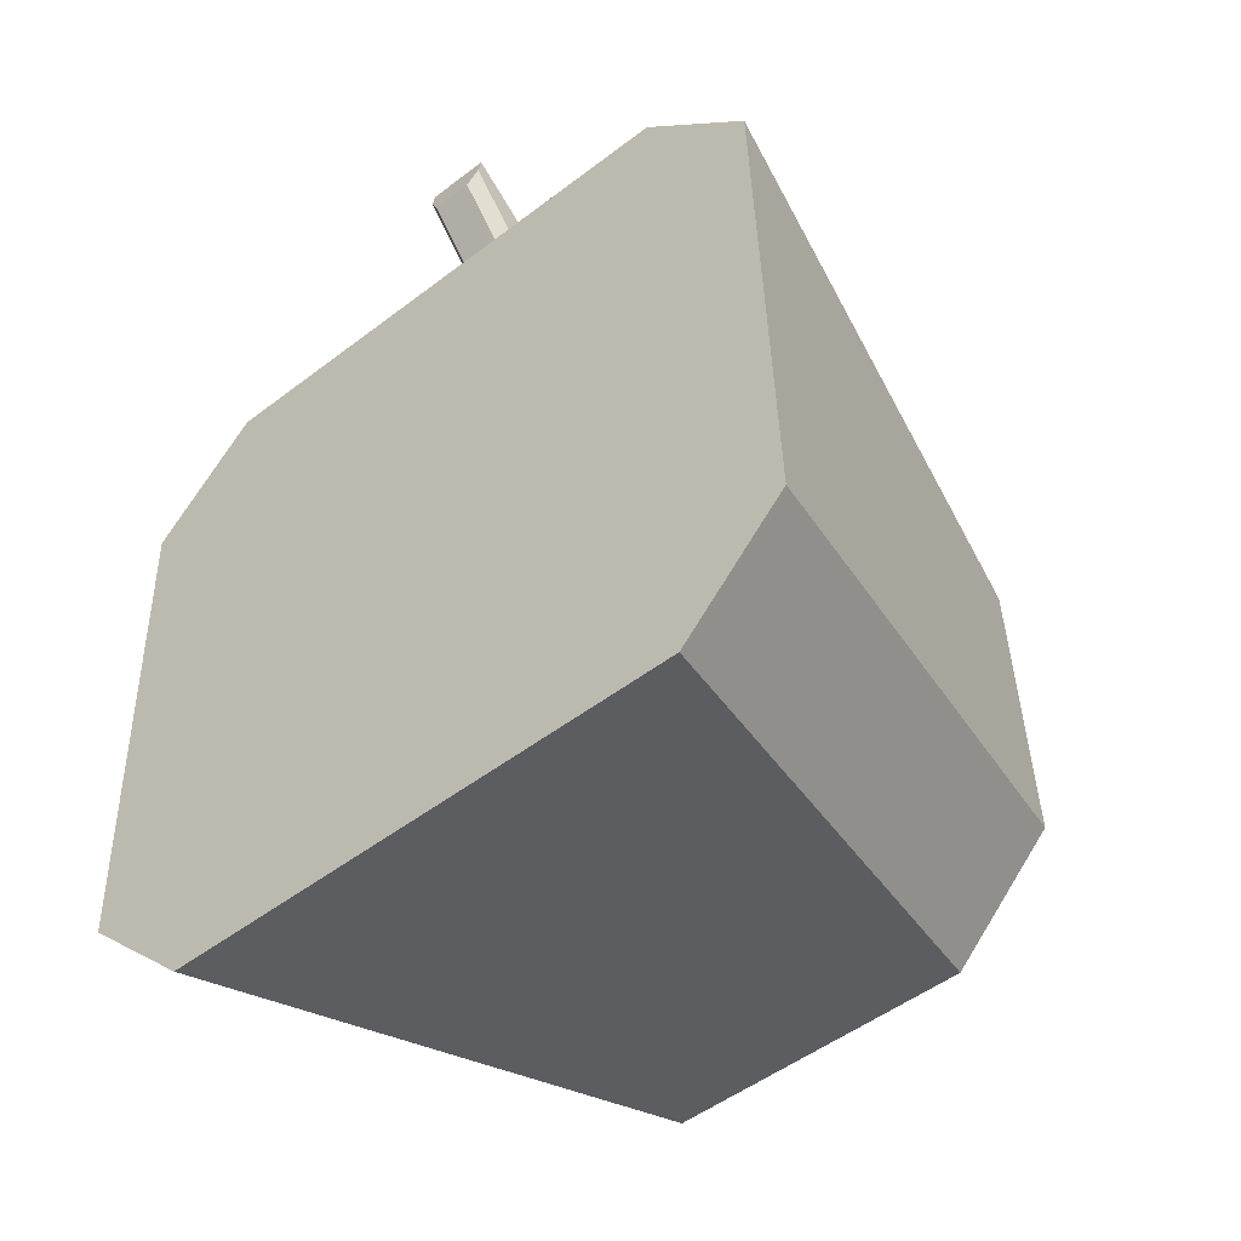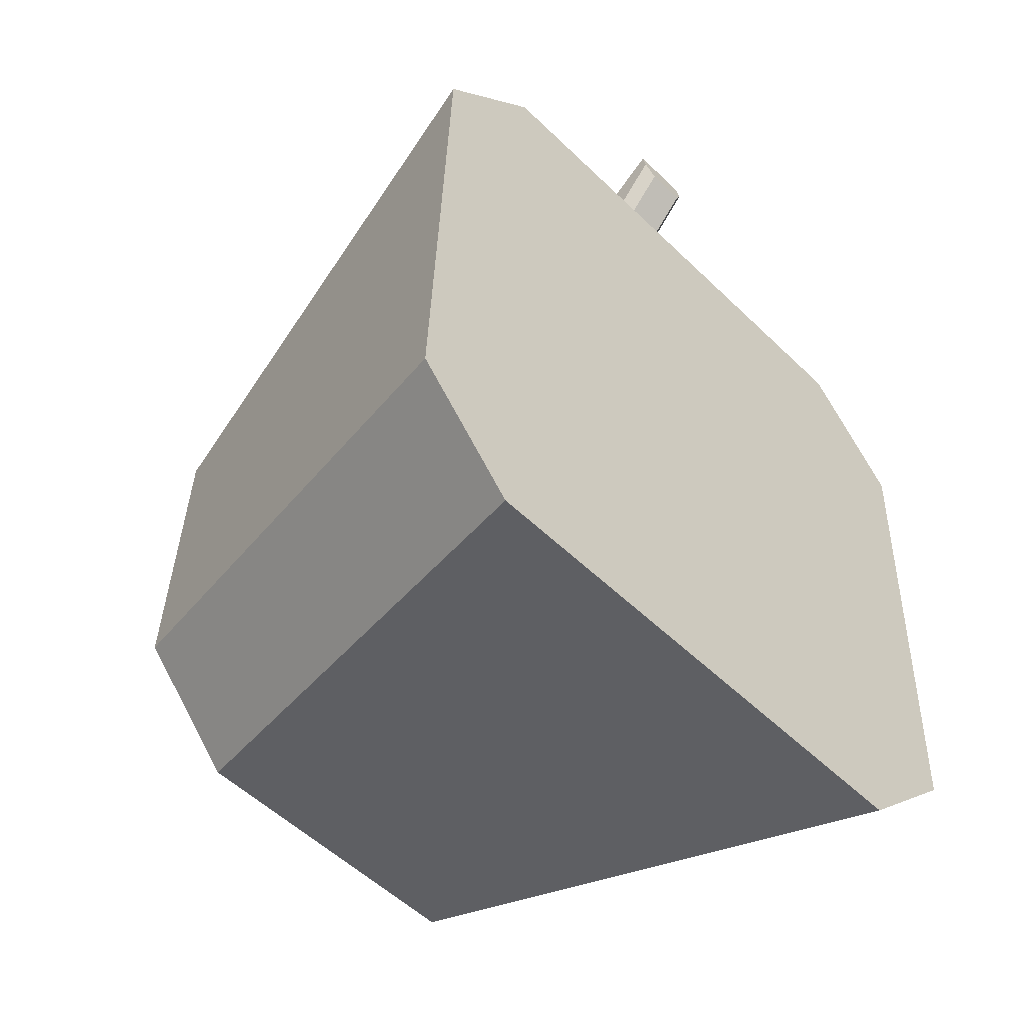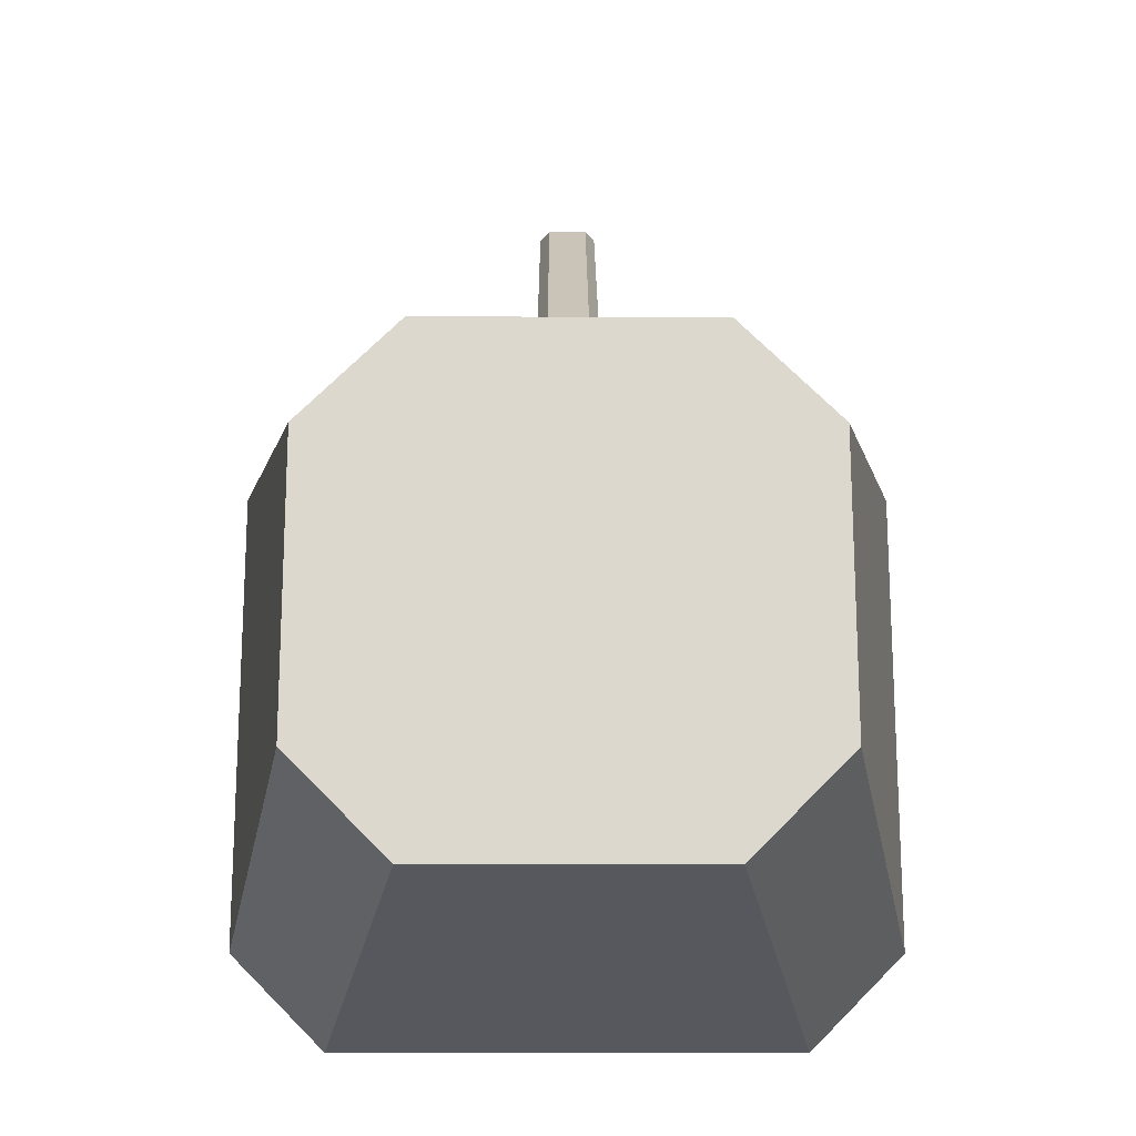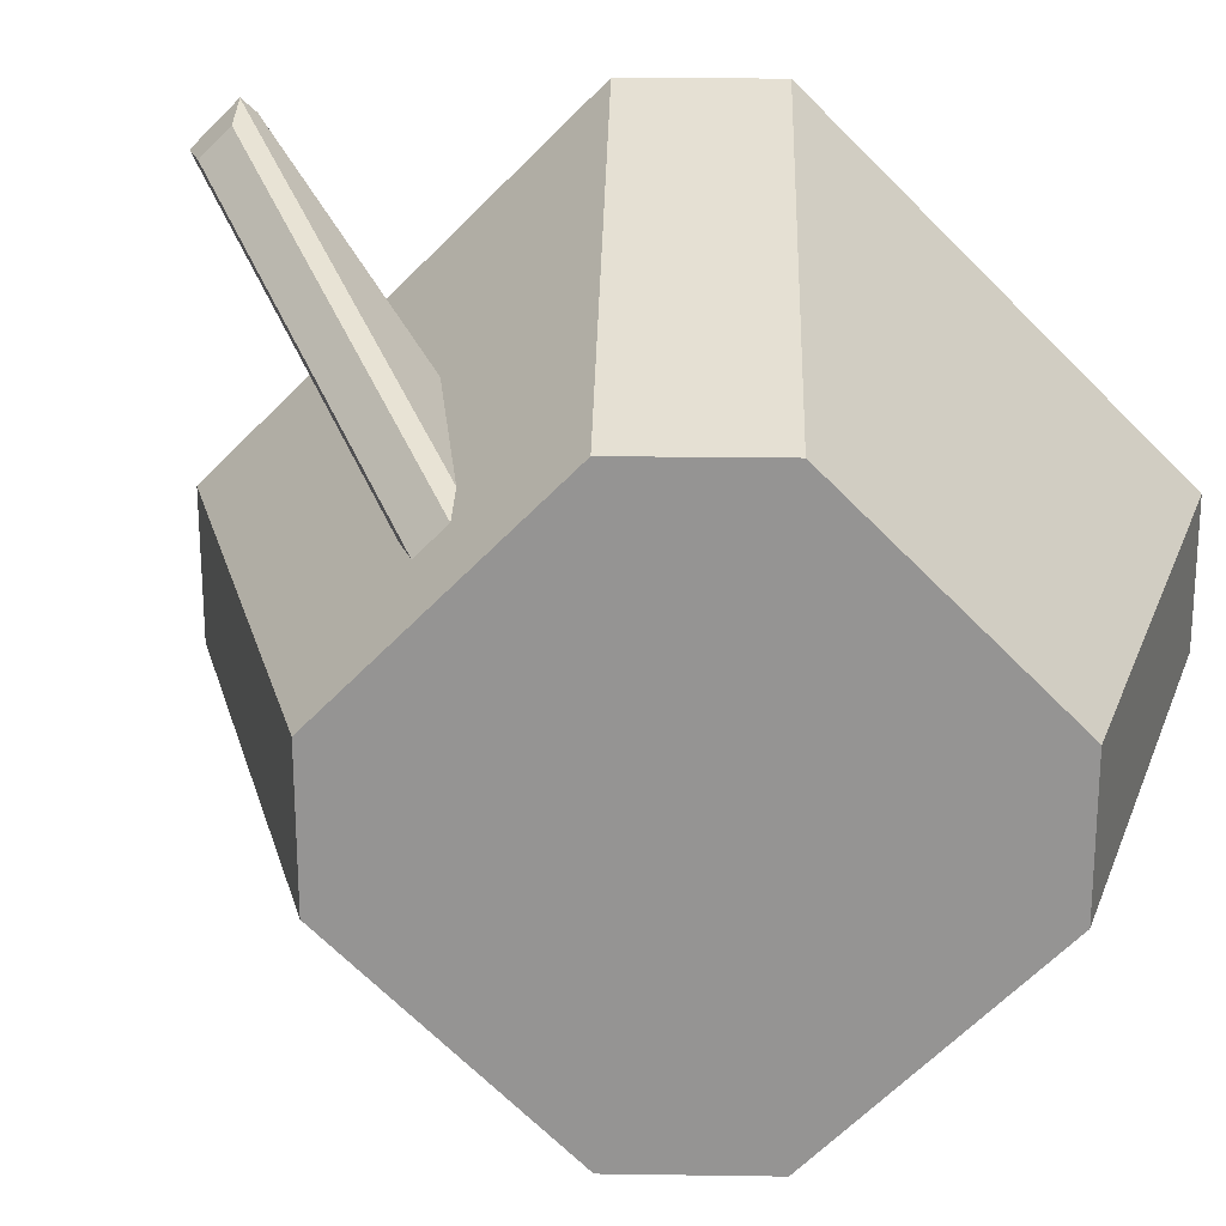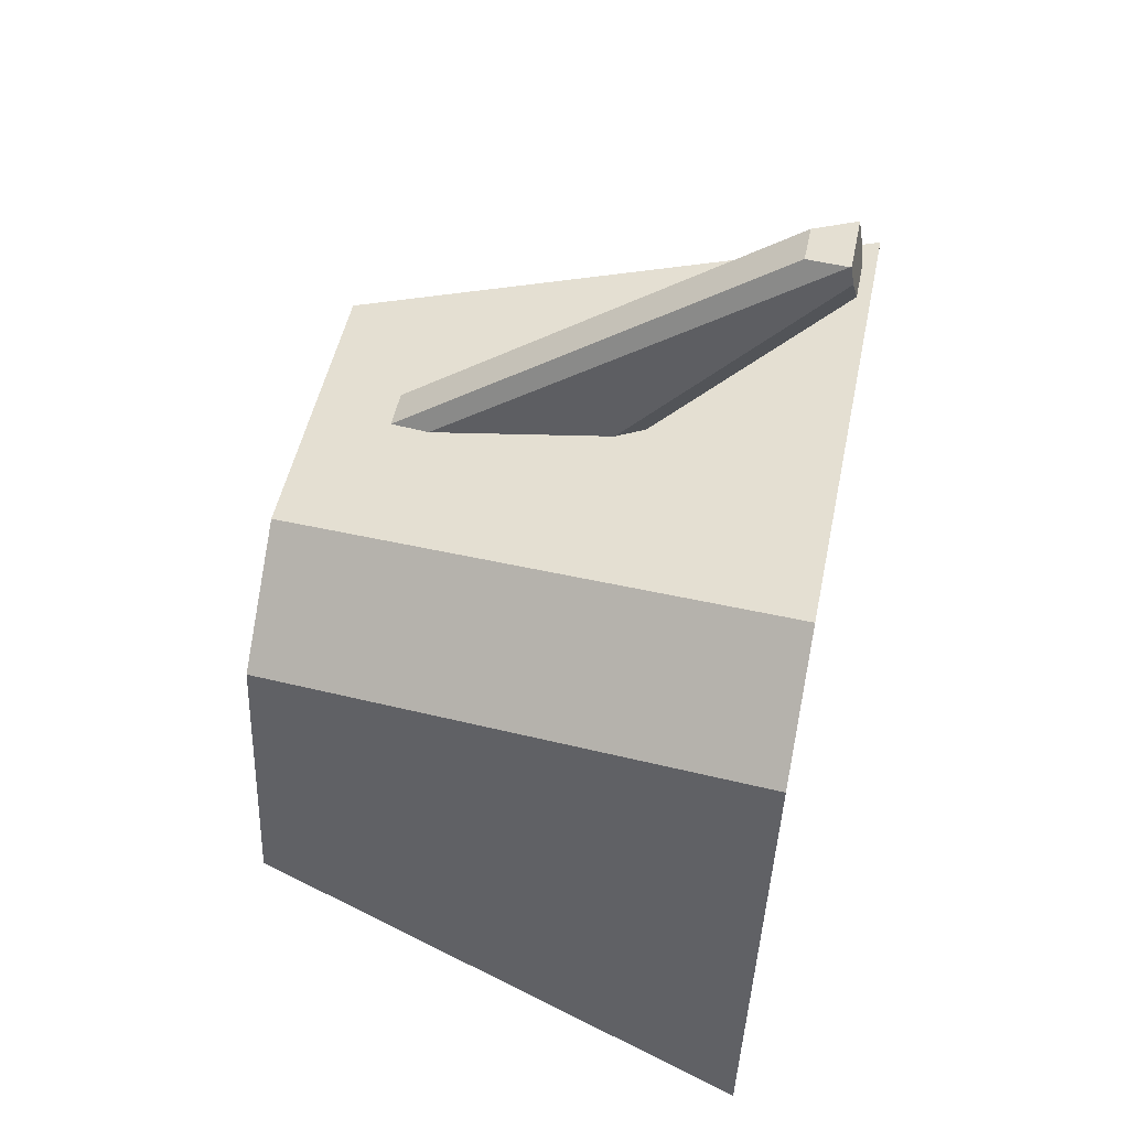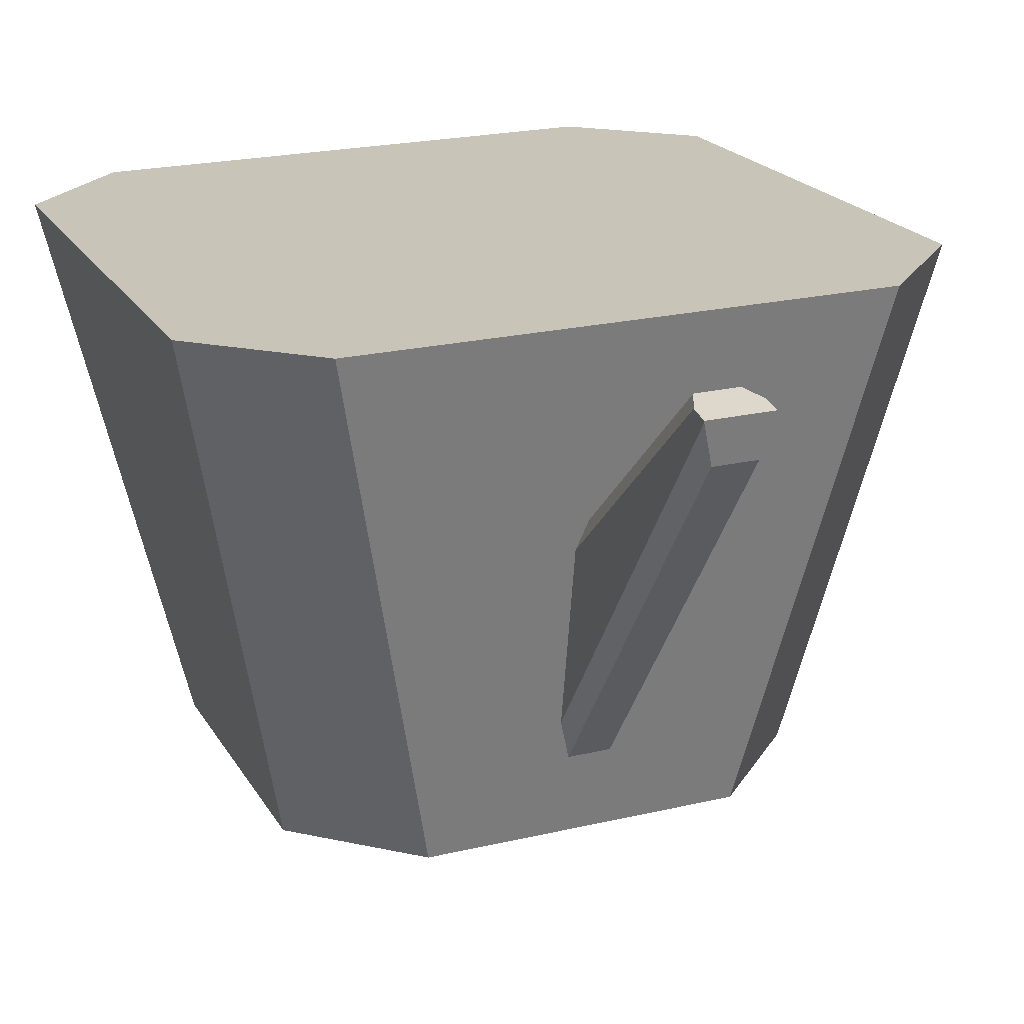
<metadata>
{"format":"obj","ext":"obj","renderer":"f3d","projection":"perspective","resolution":1024,"background":"white","views":[{"elev":-50.8,"azim":39.8,"up":"+Y"},{"elev":-53.8,"azim":-45.7,"up":"+Y"},{"elev":-15.4,"azim":179.8,"up":"+Y"},{"elev":-65.8,"azim":-134.9,"up":"+Z"},{"elev":47.5,"azim":-78.8,"up":"+Y"},{"elev":22.4,"azim":157.9,"up":"+Z"}]}
</metadata>
<code>
v  0.1722 0.0848 -0.0113
v  0.0729 0.0933 -0.2572
v  0.123 0.1434 -0.2553
v  0.1221 0.0347 -0.0132
v  -0.1722 0.0848 -0.0113
v  -0.0729 0.0933 -0.2572
v  -0.1221 0.0347 -0.0132
v  -0.123 0.1434 -0.2553
v  0.1722 0.3288 -0.0019
v  0.0729 0.3392 -0.2478
v  0.1221 0.3789 0
v  0.123 0.2891 -0.2497
v  -0.1722 0.3288 -0.0019
v  -0.0729 0.3392 -0.2478
v  -0.123 0.2891 -0.2497
v  -0.1221 0.3789 0
v  0.0148 0.4776 -0.0061
v  -0.0148 0.4776 -0.0061
v  0.0148 0.3486 -0.189
v  0.0098 0.4745 -0.0259
v  0.0148 0.4775 -0.0068
v  0.0098 0.3455 -0.2081
v  0.0148 0.4685 -0.0046
v  0.0098 0.3646 -0.0892
v  0.0148 0.3624 -0.1028
v  0.0098 0.4578 -0.0029
v  -0.0148 0.4685 -0.0046
v  -0.0098 0.3646 -0.0892
v  -0.0098 0.4578 -0.0029
v  -0.0148 0.3624 -0.1028
v  -0.0148 0.3486 -0.189
v  -0.0098 0.4745 -0.0259
v  -0.0098 0.3455 -0.2081
v  -0.0148 0.4775 -0.0068
g Spacedragon_63
f 6 3 2
f 12 14 10
f 3 14 12
f 3 15 14
f 3 8 15
f 3 6 8
f 13 11 16
f 7 13 5
f 4 13 7
f 1 13 4
f 9 13 1
f 11 13 9
f 14 31 33
f 33 10 14
f 22 10 33
f 22 11 10
f 19 11 22
f 25 11 19
f 24 11 25
f 24 16 11
f 28 16 24
f 28 14 16
f 30 14 28
f 31 14 30
f 8 13 15
f 13 8 5
f 9 3 12
f 3 9 1
f 2 7 6
f 7 2 4
f 1 2 3
f 2 1 4
f 5 6 7
f 6 5 8
f 9 10 11
f 10 9 12
f 13 14 15
f 14 13 16
f 28 26 29
f 26 28 24
f 20 33 32
f 33 20 22
f 20 17 21
f 17 34 18
f 17 32 34
f 17 20 32
f 23 29 26
f 18 23 17
f 27 23 18
f 29 23 27
f 23 21 17
f 21 25 19
f 21 23 25
f 34 27 18
f 30 34 31
f 27 34 30
f 19 20 21
f 20 19 22
f 23 24 25
f 24 23 26
f 27 28 29
f 28 27 30
f 31 32 33
f 32 31 34

</code>
